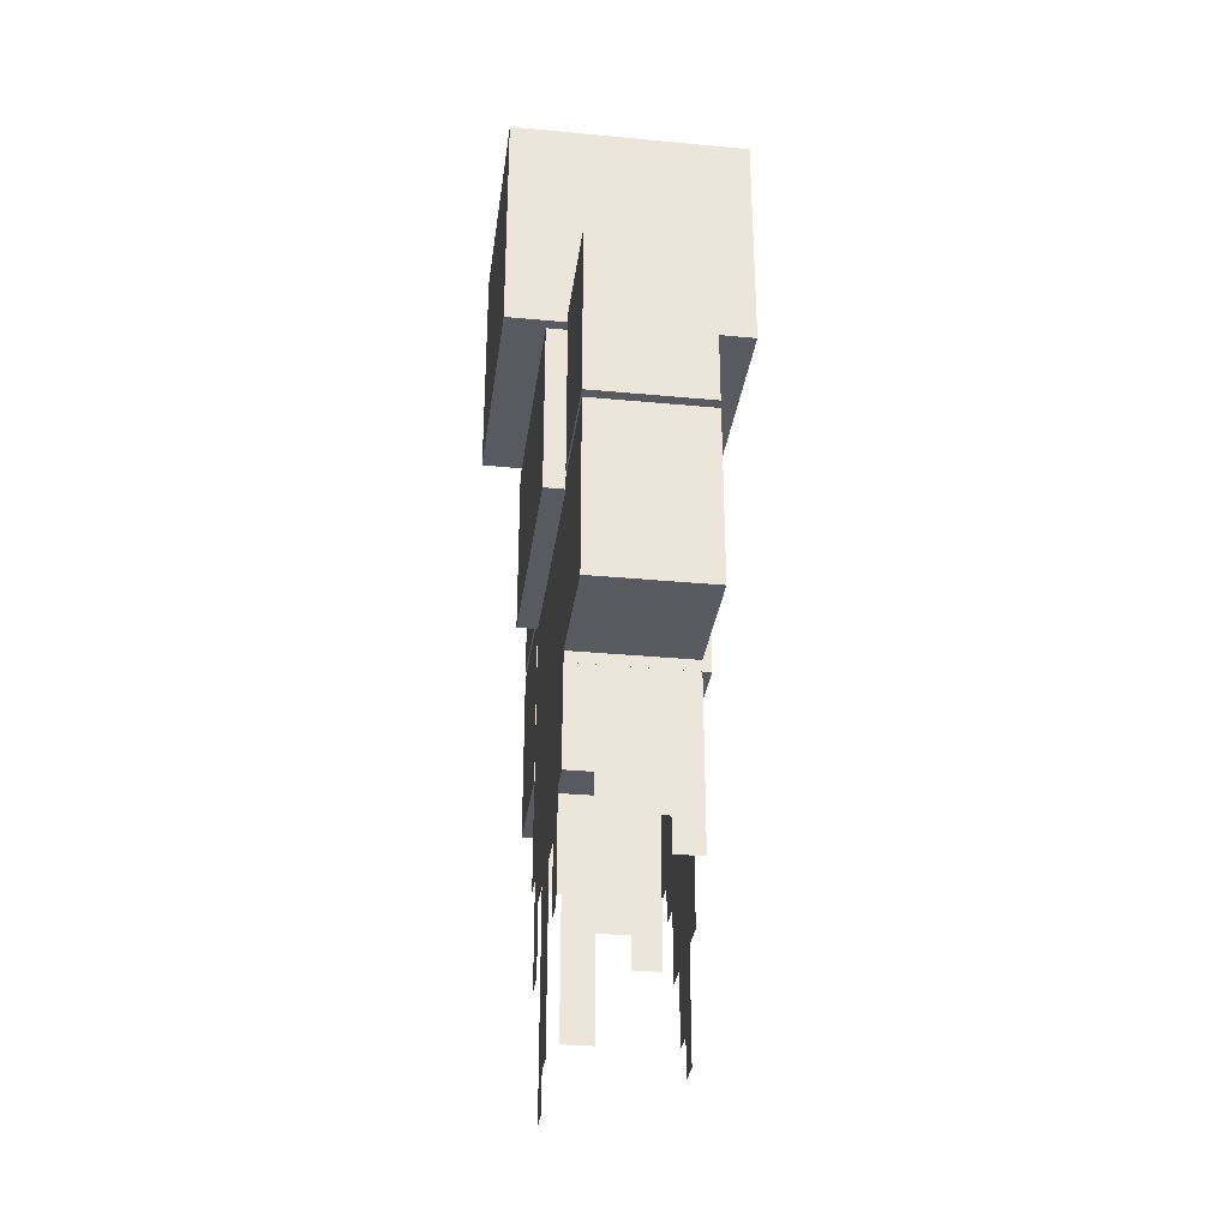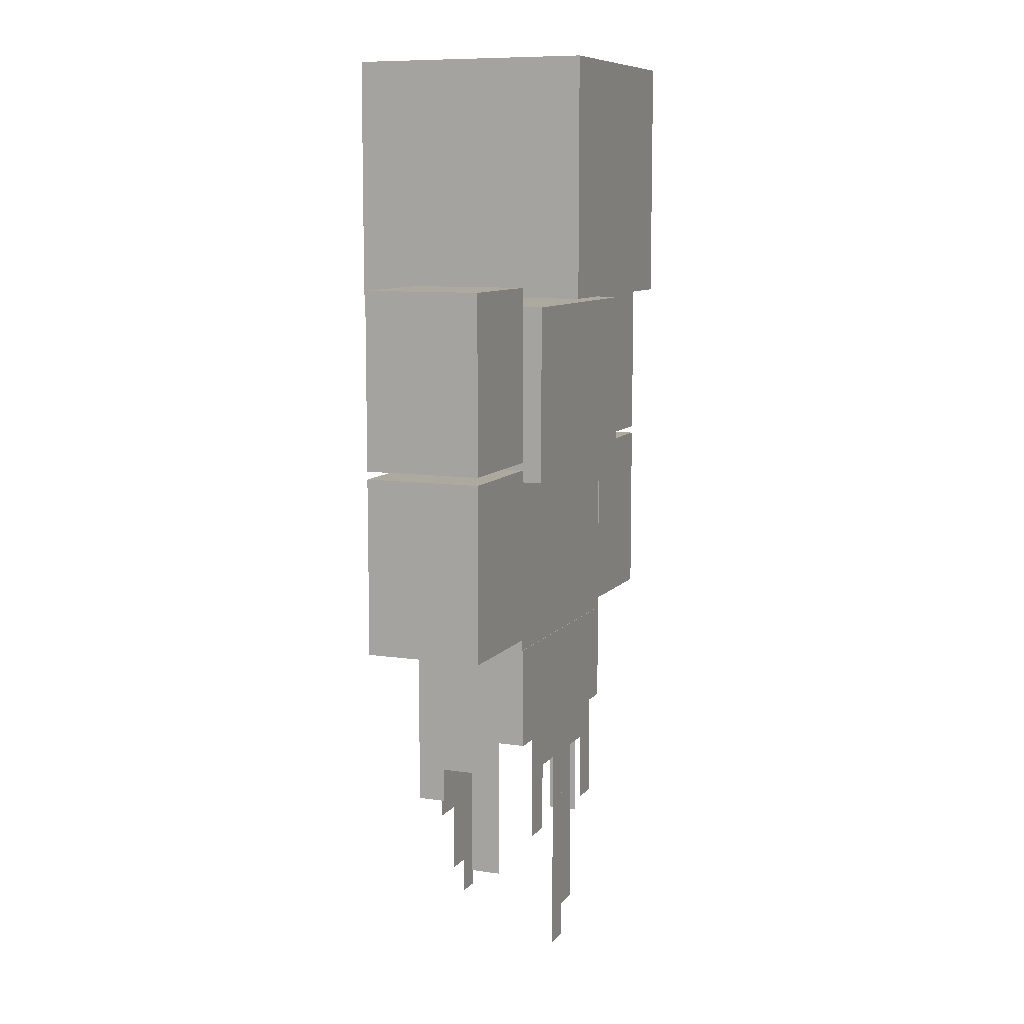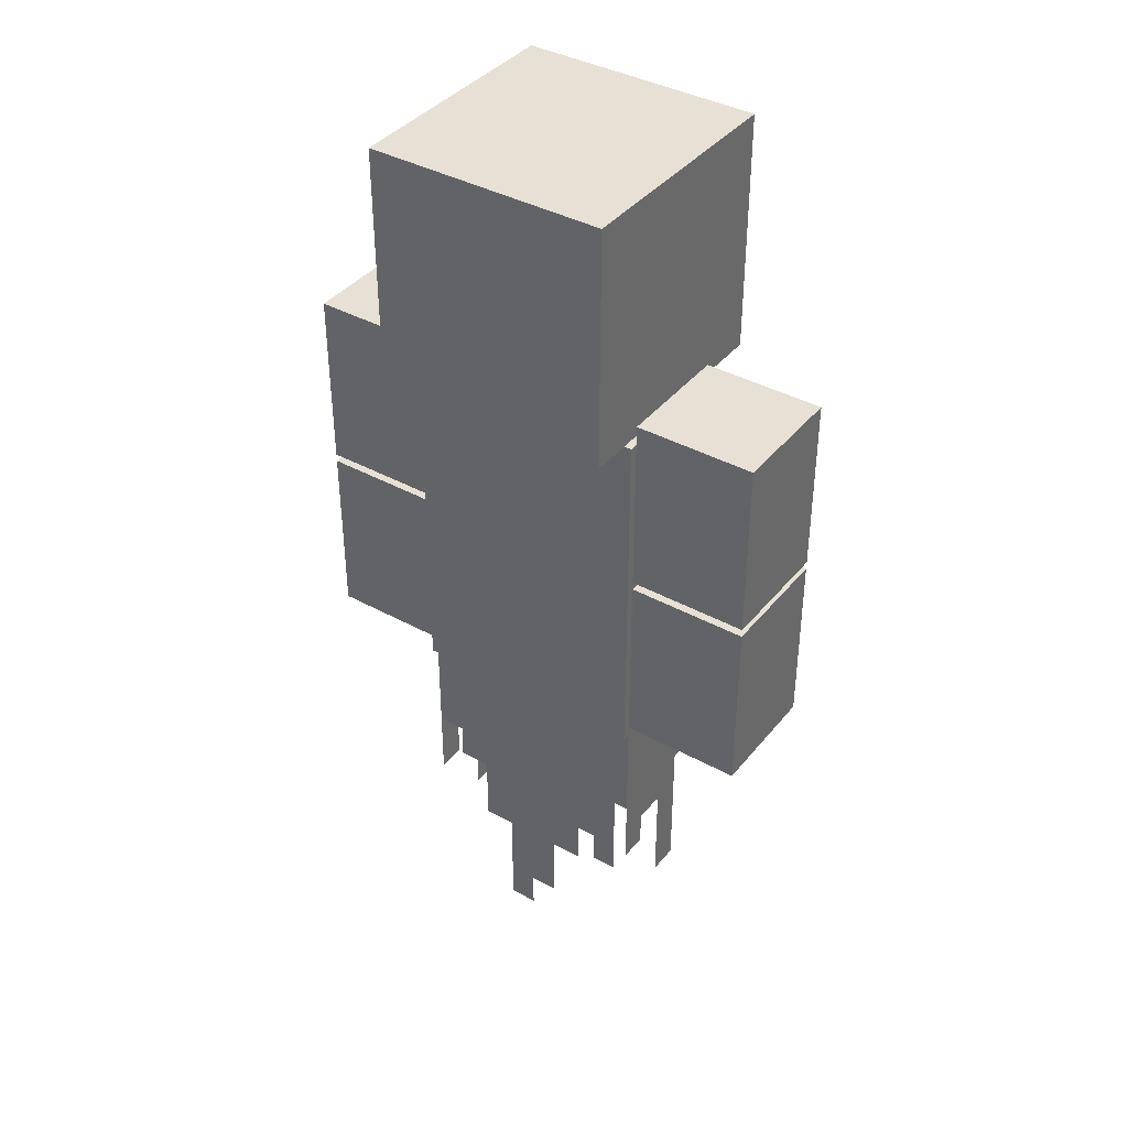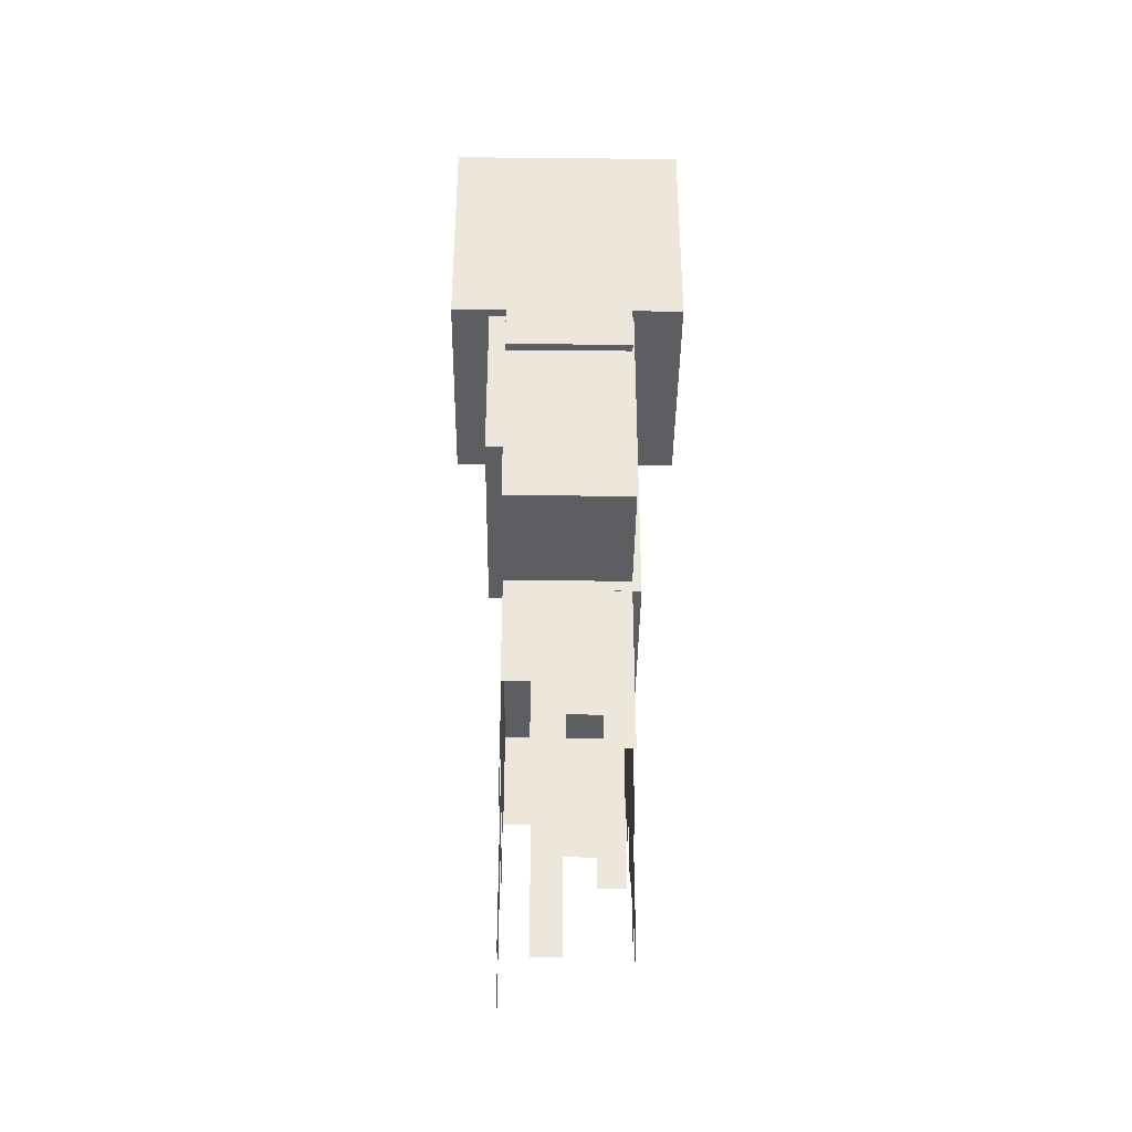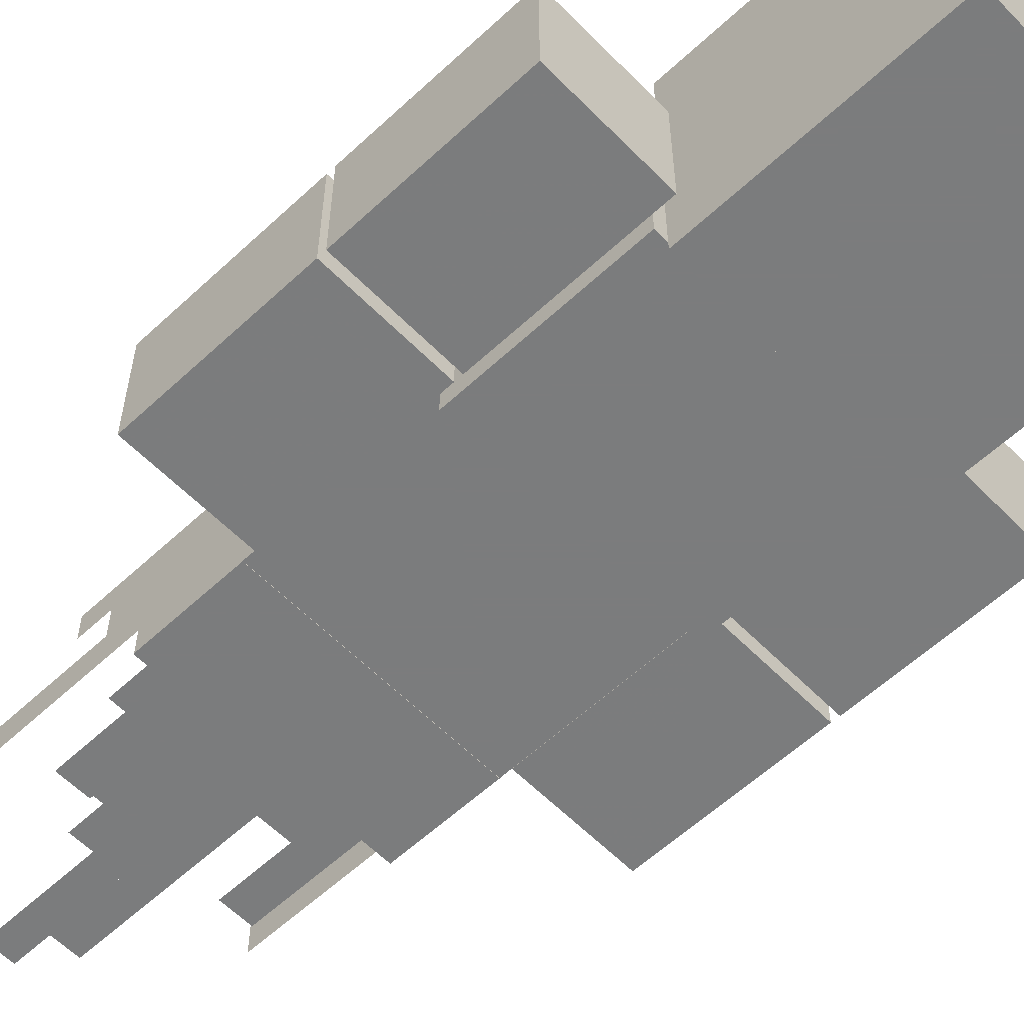
<metadata>
{"format":"obj","ext":"obj","renderer":"f3d","projection":"perspective","resolution":1024,"background":"white","views":[{"elev":-31.9,"azim":82.4,"up":"+Z"},{"elev":9.1,"azim":-68.2,"up":"+Z"},{"elev":39.2,"azim":-145.4,"up":"+Z"},{"elev":-39.1,"azim":89.3,"up":"+Z"},{"elev":-58.7,"azim":-46.2,"up":"+Y"}]}
</metadata>
<code>
g GhostBanshee
v -0.2502 0.1426 0.742
v 0.2498 -0.1241 0.742
v 0.2498 0.1426 0.742
v -0.2502 -0.1241 0.742
v -0.2502 -0.1241 1.115
v -0.2502 0.1426 1.492
v -0.2502 -0.1241 1.492
v -0.2502 0.1426 0.742
v -0.2502 -0.1241 0.742
v -0.2502 -0.1678 1.115
v 0.2498 -0.1678 1.492
v 0.2498 -0.1678 1.115
v -0.2502 -0.1678 1.492
v 0.2498 -0.1241 1.492
v -0.2502 0.1426 1.492
v 0.2498 0.1426 1.492
v -0.2502 -0.1241 1.492
v 0.2498 -0.1241 1.492
v -0.2502 -0.1678 1.492
v -0.2502 -0.1241 1.492
v 0.2498 -0.1678 1.492
v -0.2502 -0.1678 1.115
v -0.2502 -0.1241 1.492
v -0.2502 -0.1678 1.492
v -0.2502 -0.1241 1.115
v 0.2498 -0.1678 1.115
v -0.2502 -0.1241 1.115
v -0.2502 -0.1678 1.115
v 0.2498 -0.1241 1.115
v 0.2498 -0.1678 1.492
v 0.2498 -0.1241 1.115
v 0.2498 -0.1678 1.115
v 0.2498 -0.1241 1.492
v 0.2489 0.2502 1.512
v -0.2494 0.2502 1.512
v 0.2489 -0.2502 1.512
v -0.2494 -0.2502 1.512
v 0.2489 -0.2502 2.012
v -0.2494 0.2502 2.012
v 0.2489 0.2502 2.012
v -0.2494 -0.2502 2.012
v 0.2489 -0.2502 1.512
v 0.2489 0.2502 2.012
v 0.2489 0.2502 1.512
v 0.2489 -0.2502 2.012
v 0.2489 0.2502 1.512
v -0.2494 0.2502 2.012
v -0.2494 0.2502 1.512
v 0.2489 0.2502 2.012
v -0.2494 0.2502 1.512
v -0.2494 -0.2502 2.012
v -0.2494 -0.2502 1.512
v -0.2494 0.2502 2.012
v -0.2494 -0.2502 2.012
v 0.2489 -0.2502 1.512
v -0.2494 -0.2502 1.512
v 0.2489 -0.2502 2.012
v 0.2498 0.1426 1.492
v 0.2498 -0.1241 1.115
v 0.2498 -0.1241 1.492
v 0.2498 -0.1241 0.742
v 0.2498 0.1426 0.742
v 0.2498 -0.1241 0.742
v -0.2502 -0.1241 1.115
v 0.2498 -0.1241 1.115
v -0.2502 -0.1241 0.742
v 0.2498 0.1426 1.492
v -0.2502 0.1426 0.742
v 0.2498 0.1426 0.742
v -0.2502 0.1426 1.492
v -0.1919 0.125 0.4492
v -0.1255 0.125 0.742
v -0.1919 0.125 0.742
v -0.1255 0.125 0.4492
v -0.1255 0.125 0.2993
v -0.05881 0.125 0.742
v -0.05881 0.125 0.2993
v -0.05881 0.125 0.1509
v -0.000219 0.125 0.742
v -0.000219 0.125 0.1509
v -0.2501 0.125 0.5241
v -0.1919 0.125 0.5241
v -0.2501 0.125 0.742
v -0.2501 -0.06885 0.2245
v -0.2501 -0.002901 0.742
v -0.2501 -0.06885 0.742
v -0.2501 -0.002901 0.2245
v -0.2501 -0.002901 0.4512
v -0.2501 0.06514 0.742
v -0.2501 0.06514 0.4512
v -0.2501 0.06514 0.3783
v -0.2501 0.125 0.742
v -0.2501 0.125 0.3783
v -0.2501 -0.125 0.527
v -0.2501 -0.06885 0.527
v -0.2501 -0.125 0.742
v -0.1919 -0.125 0.742
v -0.1255 -0.125 0.3003
v -0.1919 -0.125 0.3003
v -0.1255 -0.125 0.742
v -0.05881 -0.125 0.4491
v -0.1255 -0.125 0.4491
v -0.05881 -0.125 0.742
v -0.000219 -0.125 -0.000646
v -0.05881 -0.125 -0.000646
v -0.000219 -0.125 0.742
v -0.1919 -0.125 0.525
v -0.2501 -0.125 0.742
v -0.2501 -0.125 0.525
v -0.000219 0.125 0.742
v -0.2501 -0.125 0.742
v -0.2501 0.125 0.742
v -0.000219 -0.125 0.742
v -0.1919 0.125 0.4492
v -0.1255 0.125 0.742
v -0.1255 0.125 0.4492
v -0.1919 0.125 0.742
v -0.05881 0.125 0.742
v -0.1255 0.125 0.2993
v -0.05881 0.125 0.2993
v -0.000219 0.125 0.742
v -0.05881 0.125 0.1509
v -0.000219 0.125 0.1509
v -0.2501 0.125 0.5241
v -0.2501 0.125 0.742
v -0.1919 0.125 0.5241
v -0.2501 -0.06885 0.2245
v -0.2501 -0.002901 0.742
v -0.2501 -0.002901 0.2245
v -0.2501 -0.06885 0.742
v -0.2501 0.06514 0.742
v -0.2501 -0.002901 0.4512
v -0.2501 0.06514 0.4512
v -0.2501 0.125 0.742
v -0.2501 0.06514 0.3783
v -0.2501 0.125 0.3783
v -0.2501 -0.125 0.527
v -0.2501 -0.125 0.742
v -0.2501 -0.06885 0.527
v -0.1919 -0.125 0.742
v -0.1255 -0.125 0.3003
v -0.1255 -0.125 0.742
v -0.1919 -0.125 0.3003
v -0.05881 -0.125 0.4491
v -0.05881 -0.125 0.742
v -0.1255 -0.125 0.4491
v -0.000219 -0.125 -0.000646
v -0.05881 -0.125 -0.000646
v -0.000219 -0.125 0.742
v -0.2501 -0.125 0.742
v -0.1919 -0.125 0.525
v -0.2501 -0.125 0.525
v 0.1914 0.125 0.4492
v 0.125 0.125 0.742
v 0.125 0.125 0.4492
v 0.1914 0.125 0.742
v 0.05837 0.125 0.742
v 0.125 0.125 0.2993
v 0.05837 0.125 0.2993
v -0.000219 0.125 0.742
v 0.05837 0.125 0.07267
v -0.000219 0.125 0.07267
v 0.2496 0.125 0.5241
v 0.2496 0.125 0.742
v 0.1914 0.125 0.5241
v 0.2496 -0.06885 0.2245
v 0.2496 -0.002901 0.742
v 0.2496 -0.002901 0.2245
v 0.2496 -0.06885 0.742
v 0.2496 0.06514 0.742
v 0.2496 -0.002901 0.4512
v 0.2496 0.06514 0.4512
v 0.2496 0.125 0.742
v 0.2496 0.06514 0.3783
v 0.2496 0.125 0.3783
v 0.2496 -0.125 0.527
v 0.2496 -0.125 0.742
v 0.2496 -0.06885 0.527
v 0.1914 -0.125 0.742
v 0.125 -0.125 0.3003
v 0.125 -0.125 0.742
v 0.1914 -0.125 0.3003
v 0.05837 -0.125 0.4491
v 0.05837 -0.125 0.742
v 0.125 -0.125 0.4491
v -0.000219 -0.125 0.07648
v -0.000219 -0.125 0.742
v 0.05837 -0.125 0.07648
v 0.2496 -0.125 0.742
v 0.1914 -0.125 0.525
v 0.2496 -0.125 0.525
v -0.000219 0.125 0.742
v 0.2496 -0.125 0.742
v -0.000219 -0.125 0.742
v 0.2496 0.125 0.742
v 0.1914 0.125 0.4492
v 0.125 0.125 0.742
v 0.1914 0.125 0.742
v 0.125 0.125 0.4492
v 0.125 0.125 0.2993
v 0.05837 0.125 0.742
v 0.05837 0.125 0.2993
v 0.05837 0.125 0.07267
v -0.000219 0.125 0.742
v -0.000219 0.125 0.07267
v 0.2496 0.125 0.5241
v 0.1914 0.125 0.5241
v 0.2496 0.125 0.742
v 0.2496 -0.06885 0.2245
v 0.2496 -0.002901 0.742
v 0.2496 -0.06885 0.742
v 0.2496 -0.002901 0.2245
v 0.2496 -0.002901 0.4512
v 0.2496 0.06514 0.742
v 0.2496 0.06514 0.4512
v 0.2496 0.06514 0.3783
v 0.2496 0.125 0.742
v 0.2496 0.125 0.3783
v 0.2496 -0.125 0.527
v 0.2496 -0.06885 0.527
v 0.2496 -0.125 0.742
v 0.1914 -0.125 0.742
v 0.125 -0.125 0.3003
v 0.1914 -0.125 0.3003
v 0.125 -0.125 0.742
v 0.05837 -0.125 0.4491
v 0.125 -0.125 0.4491
v 0.05837 -0.125 0.742
v -0.000219 -0.125 0.07648
v -0.000219 -0.125 0.742
v 0.05837 -0.125 0.07648
v 0.1914 -0.125 0.525
v 0.2496 -0.125 0.742
v 0.2496 -0.125 0.525
v -0.5002 0.1249 1.158
v -0.5002 -0.1251 1.533
v -0.5002 -0.1251 1.158
v -0.5002 0.1249 1.533
v -0.5002 0.1249 1.533
v -0.2502 0.1249 1.158
v -0.2502 0.1249 1.533
v -0.5002 0.1249 1.158
v -0.2502 -0.1251 1.533
v -0.2502 0.1249 1.158
v -0.2502 -0.1251 1.158
v -0.2502 0.1249 1.533
v -0.2502 -0.1251 1.533
v -0.5002 -0.1251 1.158
v -0.5002 -0.1251 1.533
v -0.2502 -0.1251 1.158
v -0.2502 0.1249 1.533
v -0.5002 -0.1251 1.533
v -0.5002 0.1249 1.533
v -0.2502 -0.1251 1.533
v -0.2502 0.1249 1.158
v -0.5002 -0.1251 1.158
v -0.2502 -0.1251 1.158
v -0.5002 0.1249 1.158
v -0.5002 -0.125 1.141
v -0.5002 0.125 0.766
v -0.5002 0.125 1.141
v -0.5002 -0.125 0.766
v -0.5002 0.125 1.141
v -0.2502 0.125 0.766
v -0.2502 0.125 1.141
v -0.5002 0.125 0.766
v -0.2502 0.125 1.141
v -0.2502 -0.125 0.766
v -0.2502 -0.125 1.141
v -0.2502 0.125 0.766
v -0.5002 -0.125 1.141
v -0.2502 -0.125 0.766
v -0.5002 -0.125 0.766
v -0.2502 -0.125 1.141
v -0.2502 0.125 0.766
v -0.5002 -0.125 0.766
v -0.2502 -0.125 0.766
v -0.5002 0.125 0.766
v -0.2502 0.125 1.141
v -0.5002 -0.125 1.141
v -0.5002 0.125 1.141
v -0.2502 -0.125 1.141
v 0.5001 -0.125 1.158
v 0.5002 0.125 1.533
v 0.5001 0.125 1.158
v 0.5002 -0.125 1.533
v 0.2502 0.125 1.533
v 0.5001 0.125 1.158
v 0.5002 0.125 1.533
v 0.2501 0.125 1.158
v 0.2502 -0.125 1.533
v 0.2501 0.125 1.158
v 0.2502 0.125 1.533
v 0.2501 -0.125 1.158
v 0.2502 -0.125 1.533
v 0.5001 -0.125 1.158
v 0.2501 -0.125 1.158
v 0.5002 -0.125 1.533
v 0.2502 0.125 1.533
v 0.5002 -0.125 1.533
v 0.2502 -0.125 1.533
v 0.5002 0.125 1.533
v 0.2501 0.125 1.158
v 0.5001 -0.125 1.158
v 0.5001 0.125 1.158
v 0.2501 -0.125 1.158
v 0.2498 0.1251 1.141
v 0.4998 -0.1249 1.141
v 0.2498 -0.1249 1.141
v 0.4998 0.1251 1.141
v 0.4998 0.1251 1.141
v 0.4998 -0.1249 0.766
v 0.4998 -0.1249 1.141
v 0.4998 0.1251 0.766
v 0.2498 0.1251 0.766
v 0.4998 0.1251 1.141
v 0.2498 0.1251 1.141
v 0.4998 0.1251 0.766
v 0.2498 0.1251 1.141
v 0.2498 -0.1249 0.766
v 0.2498 0.1251 0.766
v 0.2498 -0.1249 1.141
v 0.4998 -0.1249 0.766
v 0.2498 -0.1249 1.141
v 0.4998 -0.1249 1.141
v 0.2498 -0.1249 0.766
v 0.2498 0.1251 0.766
v 0.4998 -0.1249 0.766
v 0.4998 0.1251 0.766
v 0.2498 -0.1249 0.766
f -328 -329 -330
f -327 -330 -329
f -324 -325 -326
f -325 -323 -326
f -323 -322 -326
f -319 -320 -321
f -318 -321 -320
f -315 -316 -317
f -316 -314 -317
f -311 -312 -313
f -312 -310 -313
f -307 -308 -309
f -306 -309 -308
f -303 -304 -305
f -302 -305 -304
f -299 -300 -301
f -298 -301 -300
f -295 -296 -297
f -295 -294 -296
f -291 -292 -293
f -290 -293 -292
f -287 -288 -289
f -286 -289 -288
f -283 -284 -285
f -282 -285 -284
f -279 -280 -281
f -278 -281 -280
f -275 -276 -277
f -274 -277 -276
f -271 -272 -273
f -272 -270 -273
f -270 -269 -273
f -266 -267 -268
f -265 -268 -267
f -262 -263 -264
f -261 -264 -263
f -258 -259 -260
f -257 -260 -259
f -259 -255 -256
f -254 -256 -255
f -255 -252 -253
f -251 -253 -252
f -249 -250 -258
f -248 -258 -250
f -245 -246 -247
f -244 -247 -246
f -246 -242 -243
f -241 -243 -242
f -242 -239 -240
f -238 -240 -239
f -236 -237 -245
f -235 -245 -237
f -232 -233 -234
f -231 -234 -233
f -229 -230 -231
f -228 -231 -230
f -226 -227 -228
f -225 -228 -227
f -234 -223 -224
f -222 -224 -223
f -219 -220 -221
f -218 -221 -220
f -215 -216 -217
f -214 -217 -216
f -216 -212 -213
f -211 -213 -212
f -213 -209 -210
f -208 -210 -209
f -206 -207 -214
f -205 -214 -207
f -202 -203 -204
f -201 -204 -203
f -203 -199 -200
f -198 -200 -199
f -200 -196 -197
f -195 -197 -196
f -193 -194 -201
f -192 -201 -194
f -189 -190 -191
f -188 -191 -190
f -186 -187 -189
f -185 -189 -187
f -183 -186 -184
f -182 -184 -186
f -191 -180 -181
f -179 -181 -180
f -176 -177 -178
f -175 -178 -177
f -177 -173 -174
f -172 -174 -173
f -174 -170 -171
f -169 -171 -170
f -167 -168 -175
f -166 -175 -168
f -163 -164 -165
f -162 -165 -164
f -164 -160 -161
f -159 -161 -160
f -161 -157 -158
f -156 -158 -157
f -154 -155 -162
f -153 -162 -155
f -150 -151 -152
f -149 -152 -151
f -147 -148 -150
f -146 -150 -148
f -144 -145 -147
f -143 -147 -145
f -152 -141 -142
f -140 -142 -141
f -137 -138 -139
f -136 -139 -138
f -133 -134 -135
f -132 -135 -134
f -134 -130 -131
f -129 -131 -130
f -130 -127 -128
f -126 -128 -127
f -124 -125 -133
f -123 -133 -125
f -120 -121 -122
f -119 -122 -121
f -121 -117 -118
f -116 -118 -117
f -117 -114 -115
f -113 -115 -114
f -111 -112 -120
f -110 -120 -112
f -107 -108 -109
f -106 -109 -108
f -104 -105 -106
f -103 -106 -105
f -101 -103 -102
f -100 -102 -103
f -109 -98 -99
f -97 -99 -98
f -94 -95 -96
f -93 -96 -95
f -90 -91 -92
f -89 -92 -91
f -86 -87 -88
f -85 -88 -87
f -82 -83 -84
f -81 -84 -83
f -78 -79 -80
f -77 -80 -79
f -74 -75 -76
f -73 -76 -75
f -70 -71 -72
f -69 -72 -71
f -66 -67 -68
f -65 -68 -67
f -62 -63 -64
f -61 -64 -63
f -58 -59 -60
f -57 -60 -59
f -54 -55 -56
f -53 -56 -55
f -50 -51 -52
f -49 -52 -51
f -46 -47 -48
f -45 -48 -47
f -42 -43 -44
f -41 -44 -43
f -38 -39 -40
f -37 -40 -39
f -34 -35 -36
f -33 -36 -35
f -30 -31 -32
f -29 -32 -31
f -26 -27 -28
f -25 -28 -27
f -22 -23 -24
f -21 -24 -23
f -18 -19 -20
f -17 -20 -19
f -14 -15 -16
f -13 -16 -15
f -10 -11 -12
f -9 -12 -11
f -6 -7 -8
f -5 -8 -7
f -2 -3 -4
f -1 -4 -3

</code>
